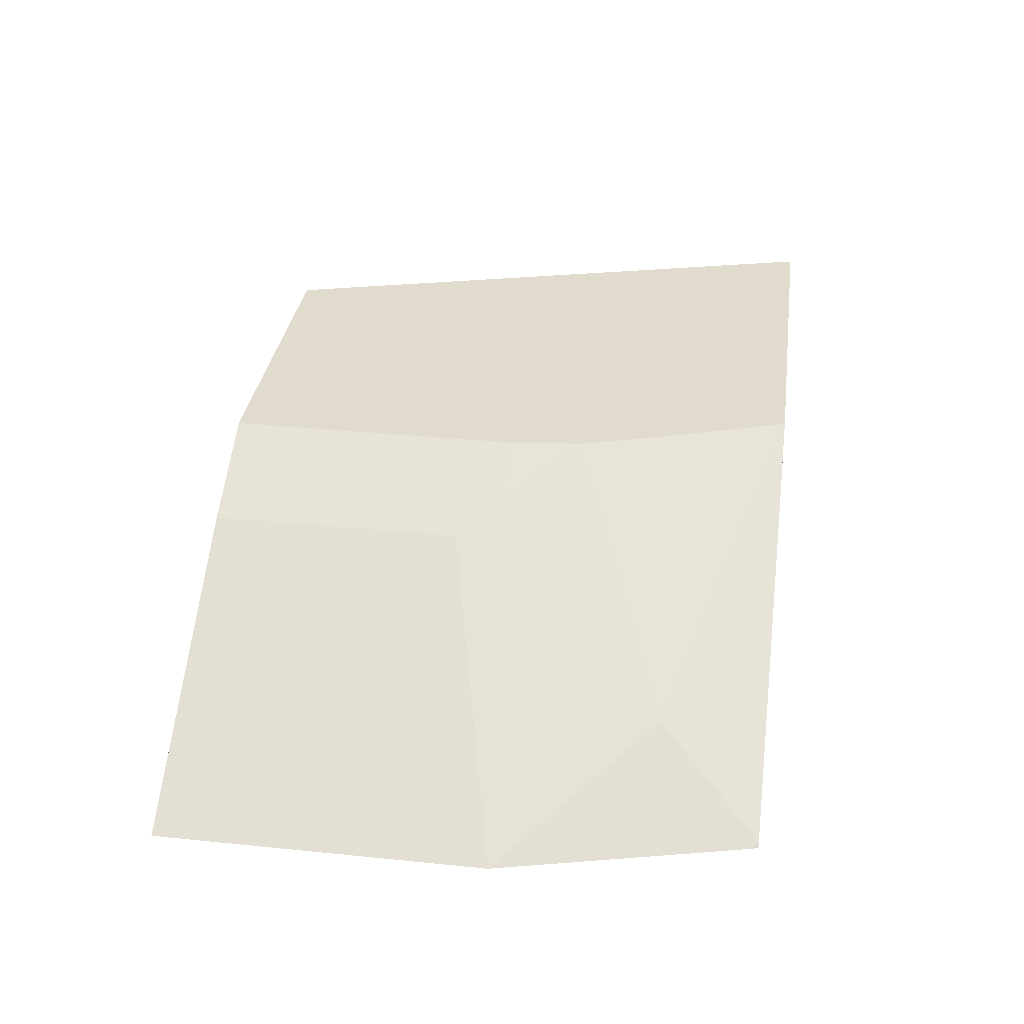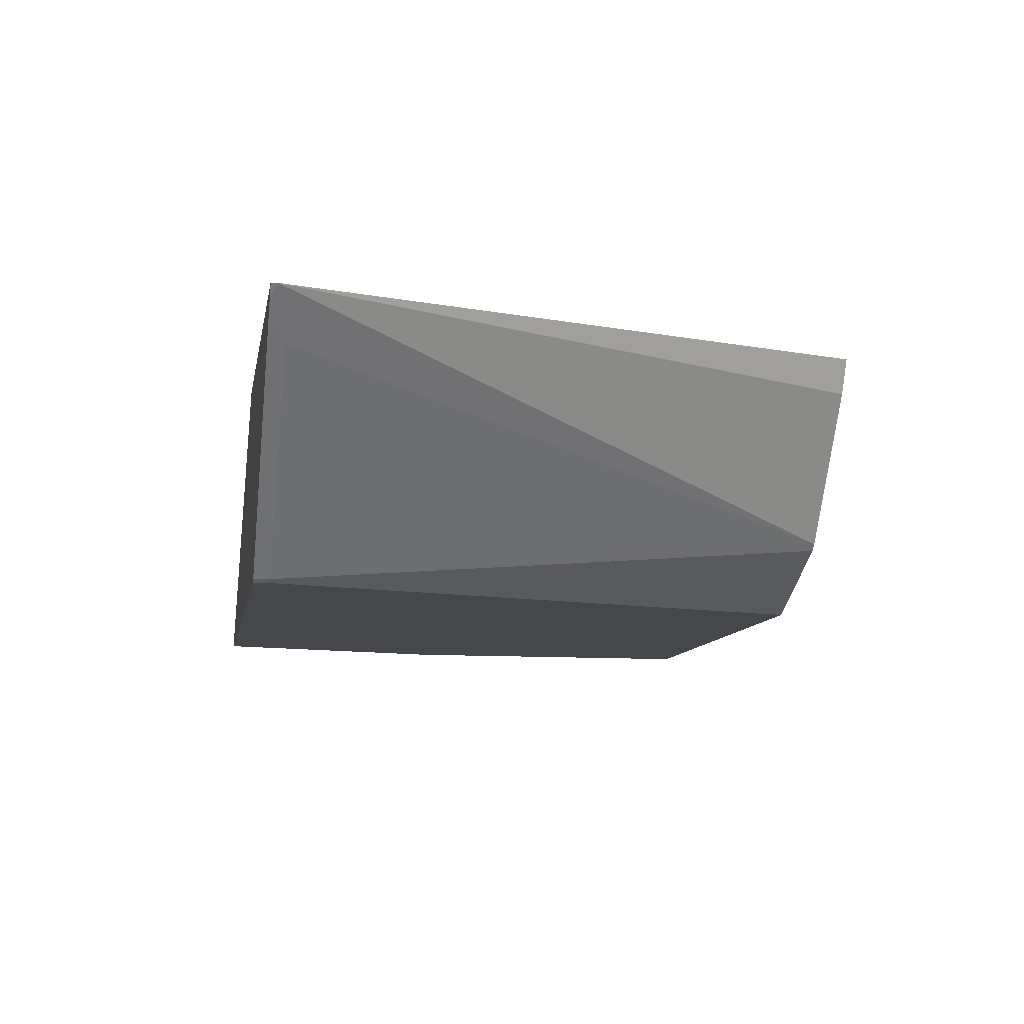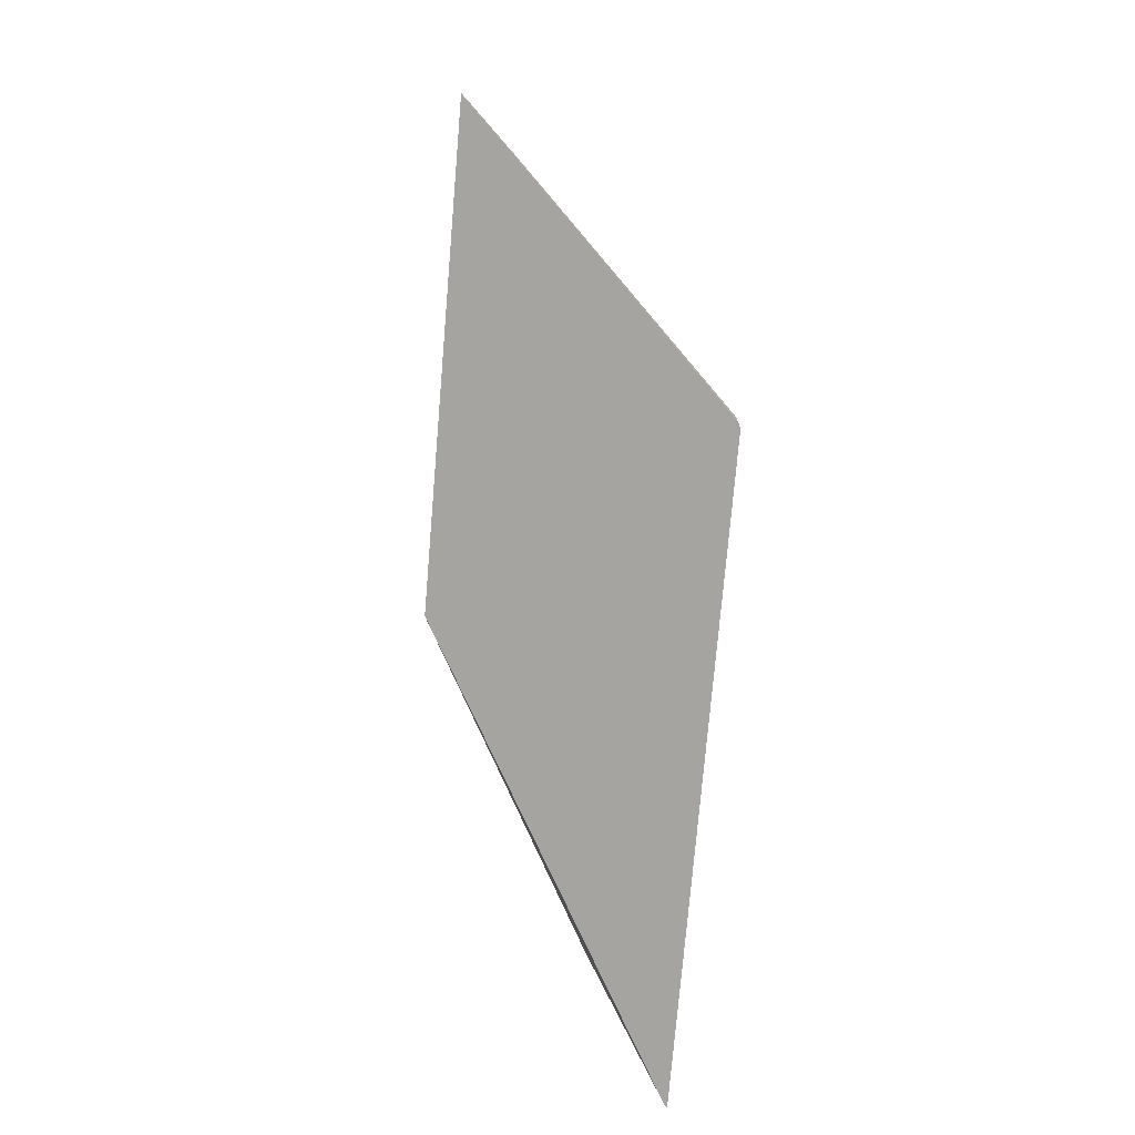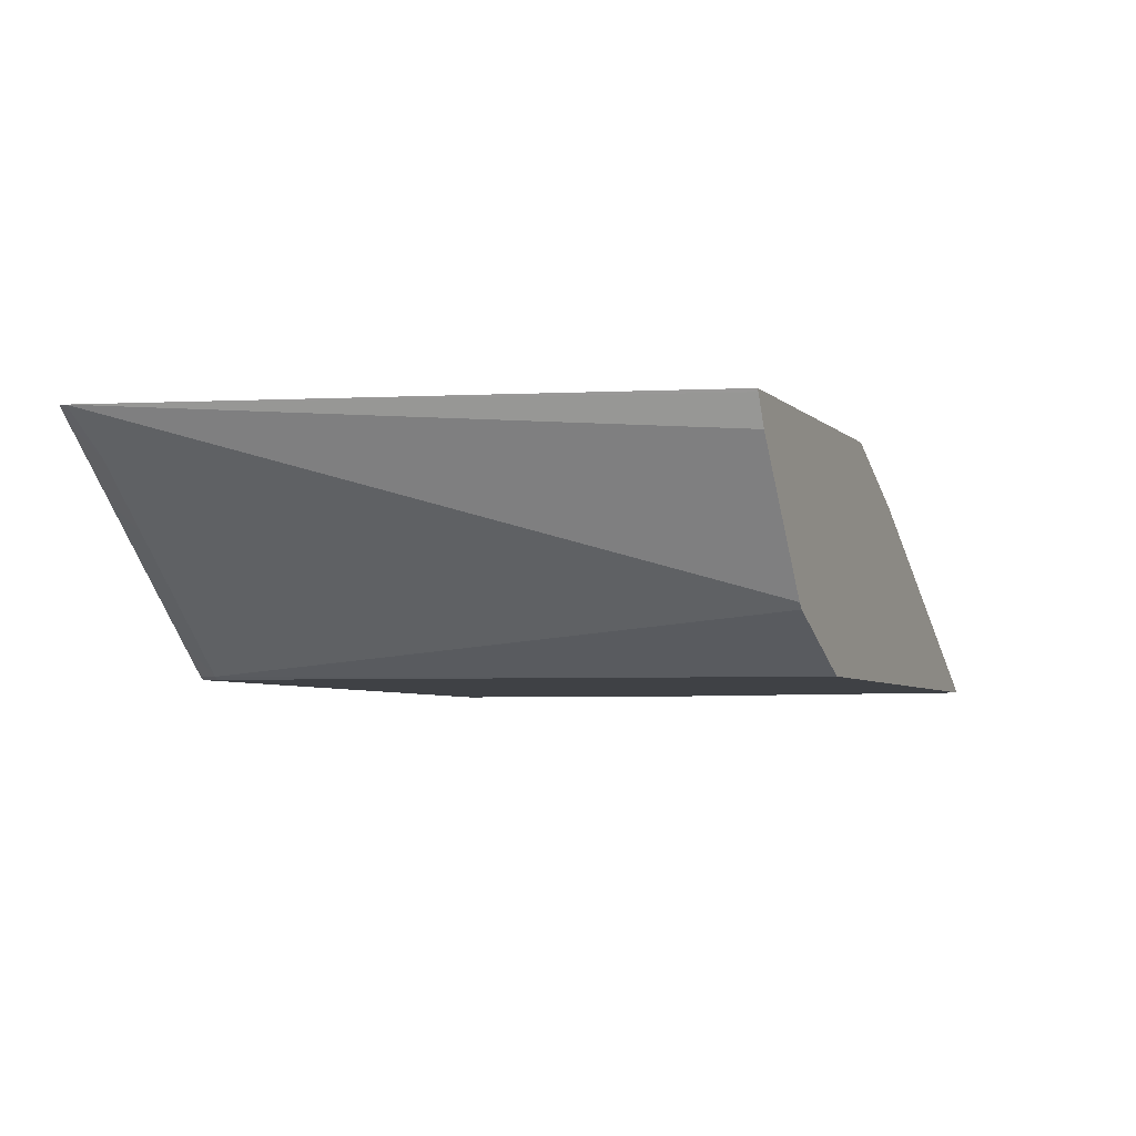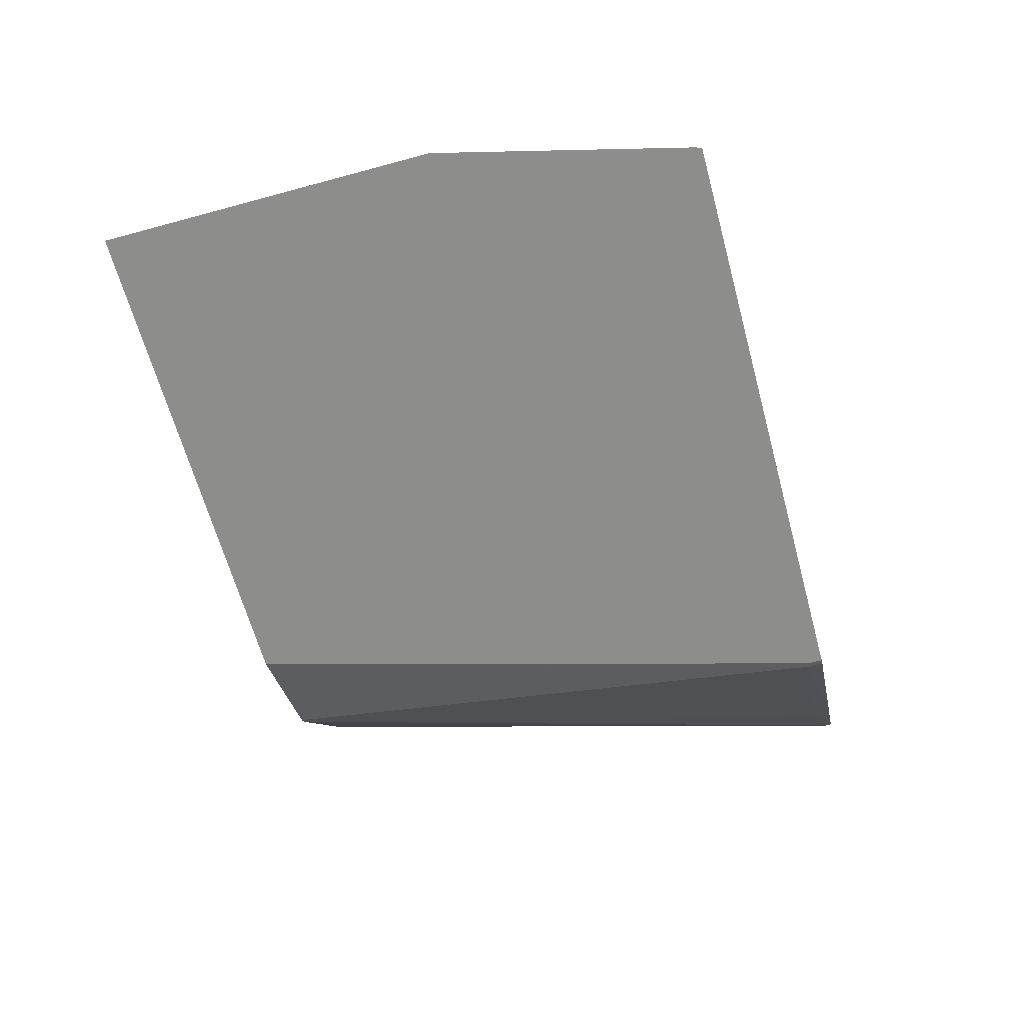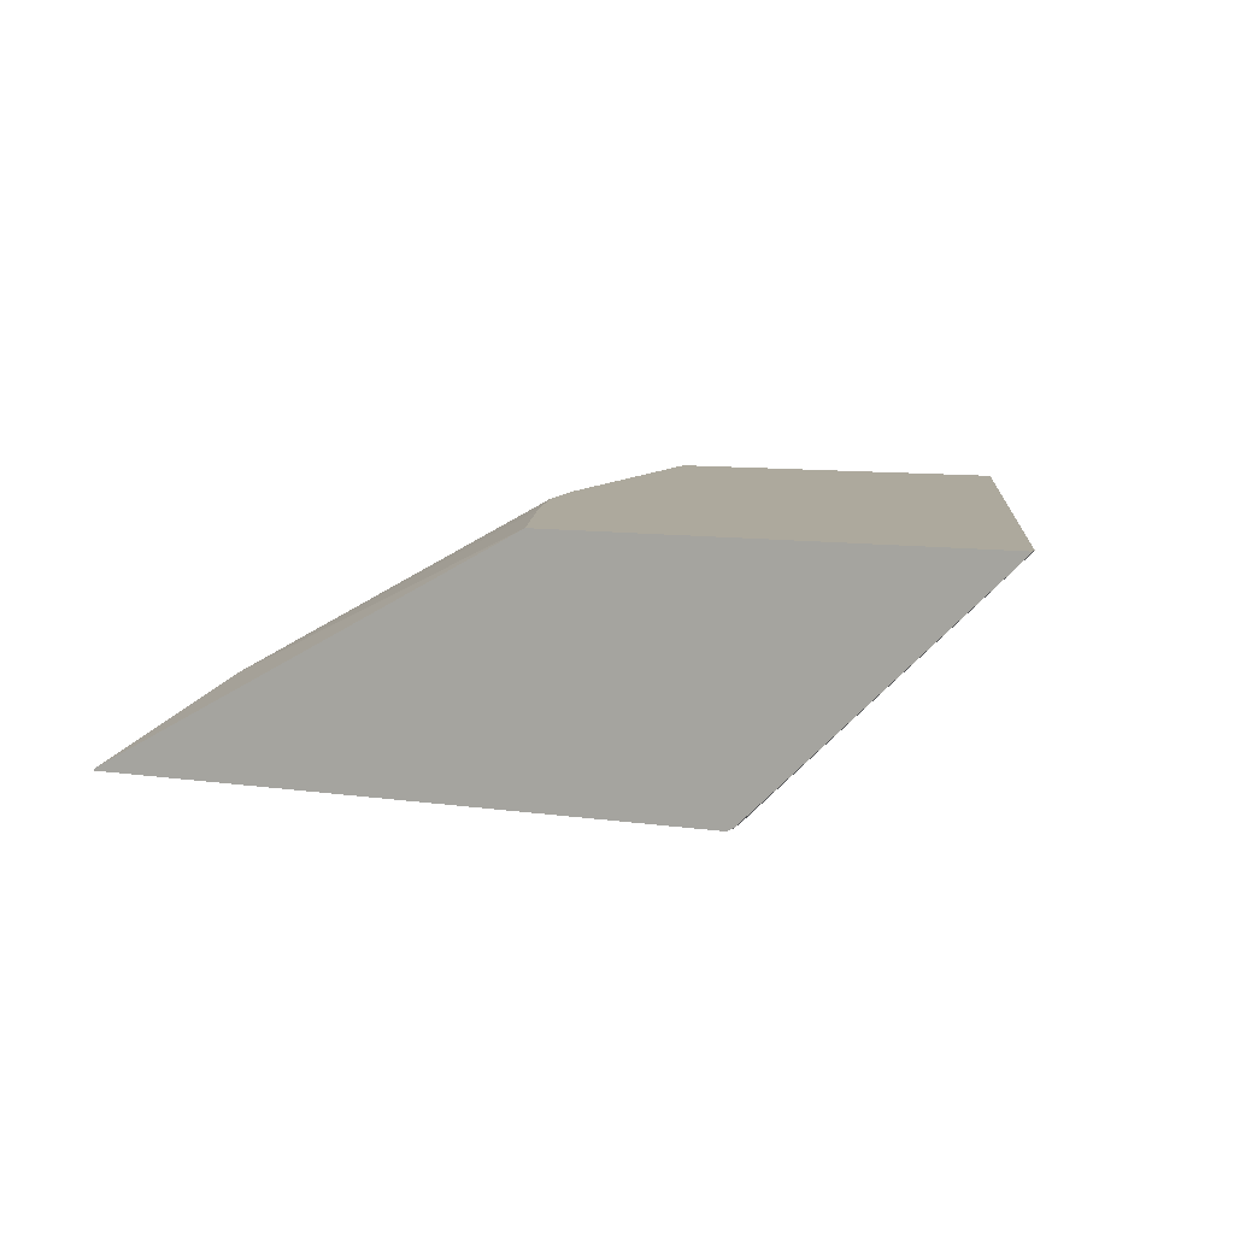
<metadata>
{"format":"obj","ext":"obj","renderer":"f3d","projection":"perspective","resolution":1024,"background":"white","views":[{"elev":33.2,"azim":97.9,"up":"+Y"},{"elev":-10.2,"azim":-100.1,"up":"+Y"},{"elev":-73.4,"azim":-94.8,"up":"+Z"},{"elev":-5.3,"azim":-66.8,"up":"+Y"},{"elev":-64.5,"azim":105.3,"up":"+Y"},{"elev":8.8,"azim":-158.3,"up":"+Y"}]}
</metadata>
<code>
v 0.1288 -0.1618 -0.1321
v 0.1318 -0.165 -0.1321
v 0.1288 -0.1618 -0.1304
v 0.2365 -0.1618 -0.1321
v 0.1483 -0.1815 -0.1321
v 0.1402 -0.1732 -0.1278
v 0.2018 -0.2073 0.0236
v 0.1759 -0.1704 0.0236
v 0.172 -0.1626 0.0236
v 0.1716 -0.1618 0.0236
v 0.2485 -0.1618 -0.0977
v 0.3243 -0.2034 -0.1044
v 0.3461 -0.2225 -0.1321
v 0.1567 -0.1897 -0.1278
v 0.1648 -0.198 -0.1321
v 0.1897 -0.2226 -0.1278
v 0.2034 -0.2089 0.0236
v 0.2577 -0.1618 0.0236
v 0.2556 -0.1618 -0.07471
v 0.2748 -0.1704 -0.05496
v 0.2858 -0.1759 -0.04398
v 0.3353 -0.2089 -0.09345
v 0.3478 -0.2234 -0.1304
v 0.3472 -0.2234 -0.1321
v 0.1812 -0.2143 -0.1321
v 0.1897 -0.2226 -0.1321
v 0.1912 -0.2234 -0.1282
v 0.2324 -0.2234 0.0236
v 0.2283 -0.2213 0.0236
v 0.2144 -0.2144 0.0236
v 0.205 -0.2097 0.0236
v 0.2595 -0.1628 0.0236
v 0.2577 -0.1618 -0.05563
v 0.2639 -0.1649 -0.04949
v 0.2858 -0.1759 0.0236
v 0.3643 -0.2234 -0.06443
v 0.3573 -0.2199 -0.07146
v 0.1912 -0.2234 -0.1321
v 0.3643 -0.2234 0.0236
f 16 31 17
f 16 30 31
f 16 29 30
f 16 28 29
f 16 27 28
f 16 38 27
f 16 26 38
f 15 25 16
f 12 23 13
f 12 21 22
f 12 20 21
f 12 19 20
f 11 19 12
f 16 25 26
f 7 9 8
f 13 23 24
f 12 22 23
f 21 36 37
f 19 33 20
f 7 10 9
f 32 34 33
f 23 38 24
f 23 27 38
f 23 28 27
f 23 39 28
f 23 36 39
f 18 32 33
f 23 37 36
f 21 37 22
f 21 39 36
f 21 35 39
f 21 32 35
f 20 32 21
f 20 34 32
f 20 33 34
f 22 37 23
f 7 18 10
f 2 14 6
f 7 35 32
f 1 5 2
f 1 15 5
f 1 25 15
f 1 26 25
f 1 38 26
f 1 24 38
f 1 13 24
f 1 11 4
f 1 19 11
f 1 33 19
f 1 18 33
f 1 10 18
f 1 3 10
f 1 2 3
f 7 32 18
f 2 5 14
f 2 6 3
f 1 4 13
f 3 7 8
f 7 39 35
f 3 6 7
f 7 28 39
f 7 29 28
f 7 30 29
f 7 17 31
f 7 16 17
f 7 14 16
f 7 31 30
f 6 14 7
f 5 16 14
f 5 15 16
f 4 12 13
f 4 11 12
f 3 9 10
f 3 8 9

</code>
